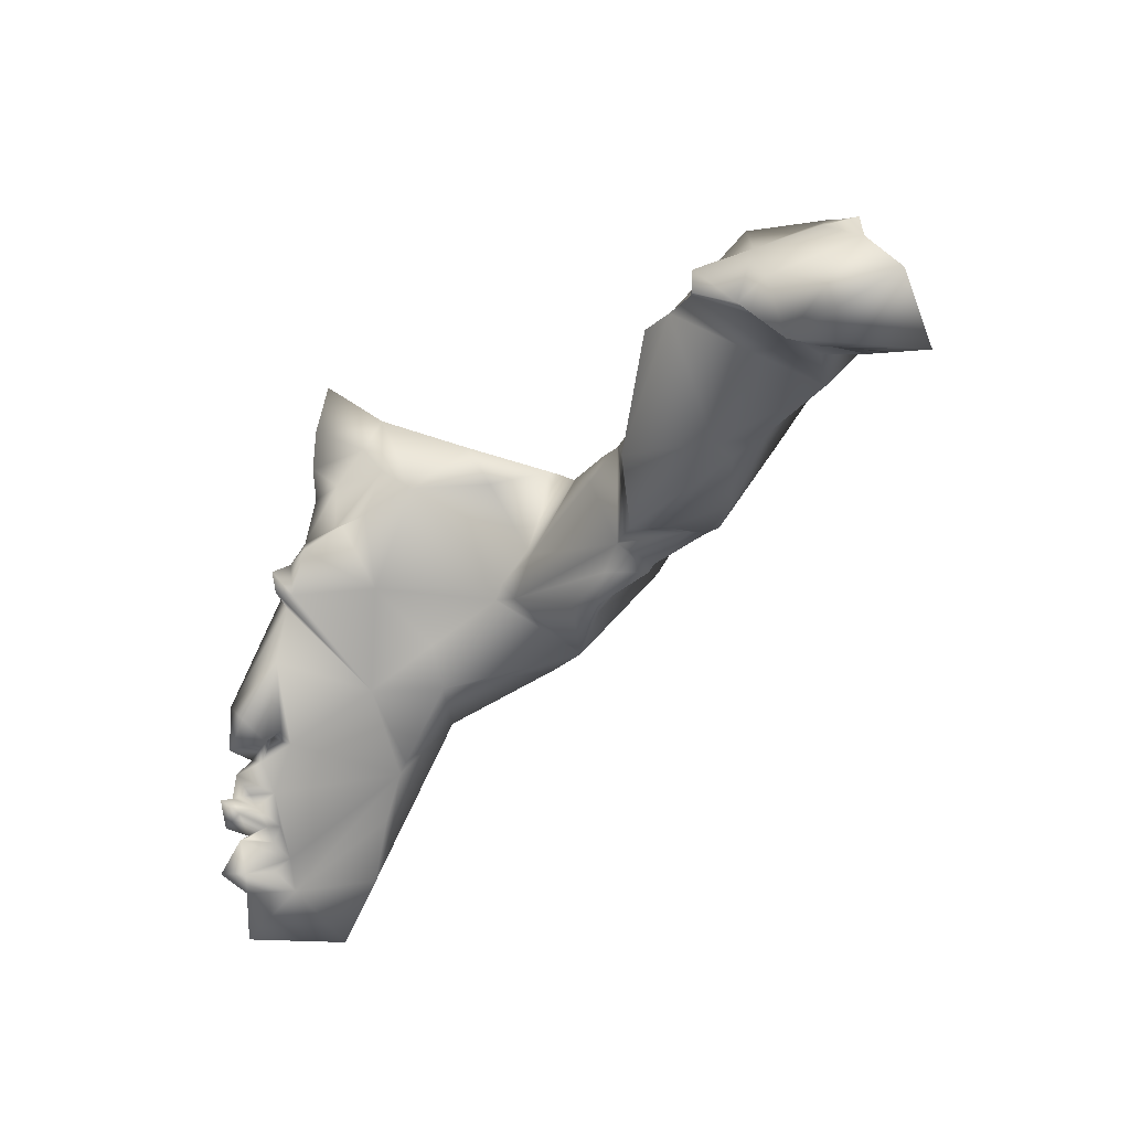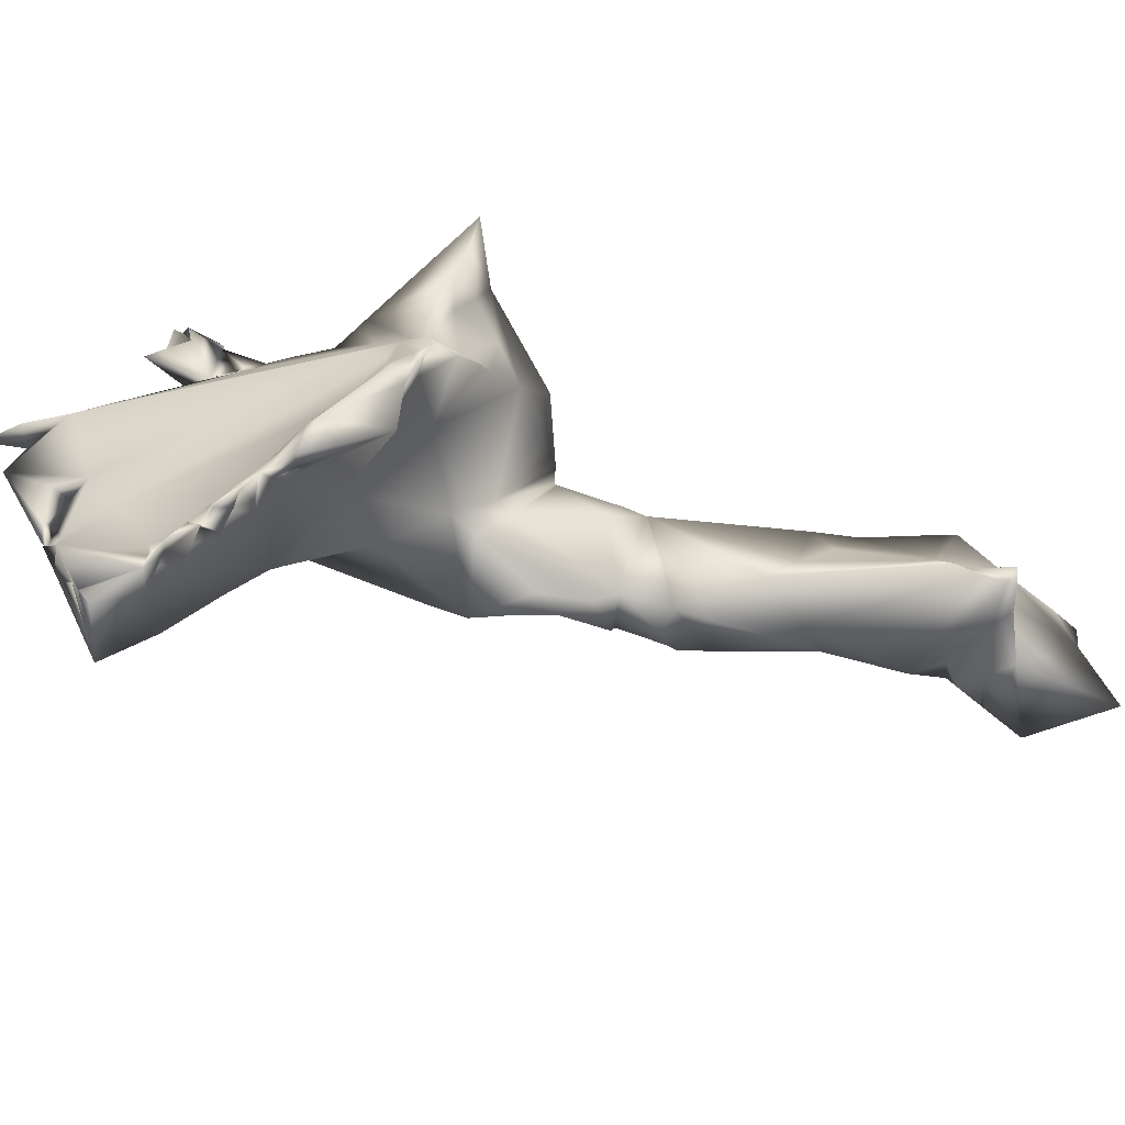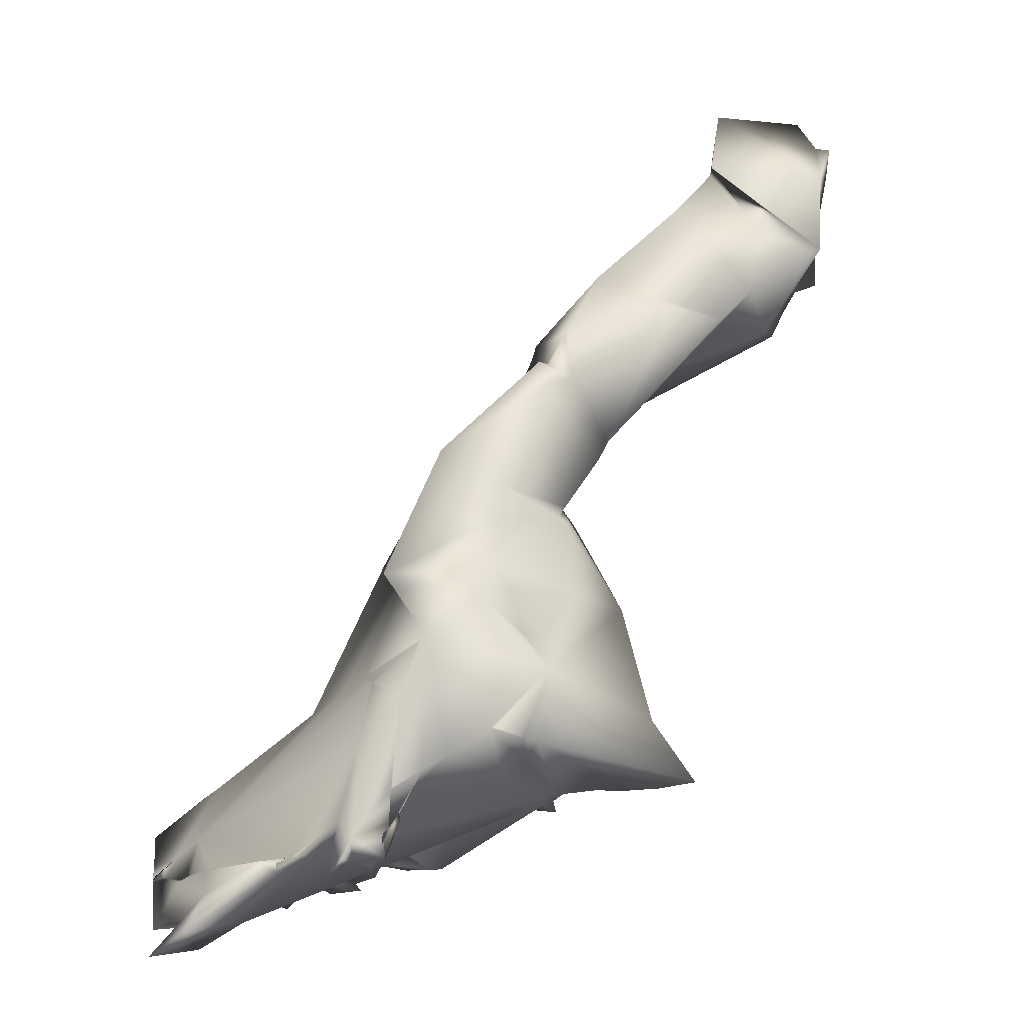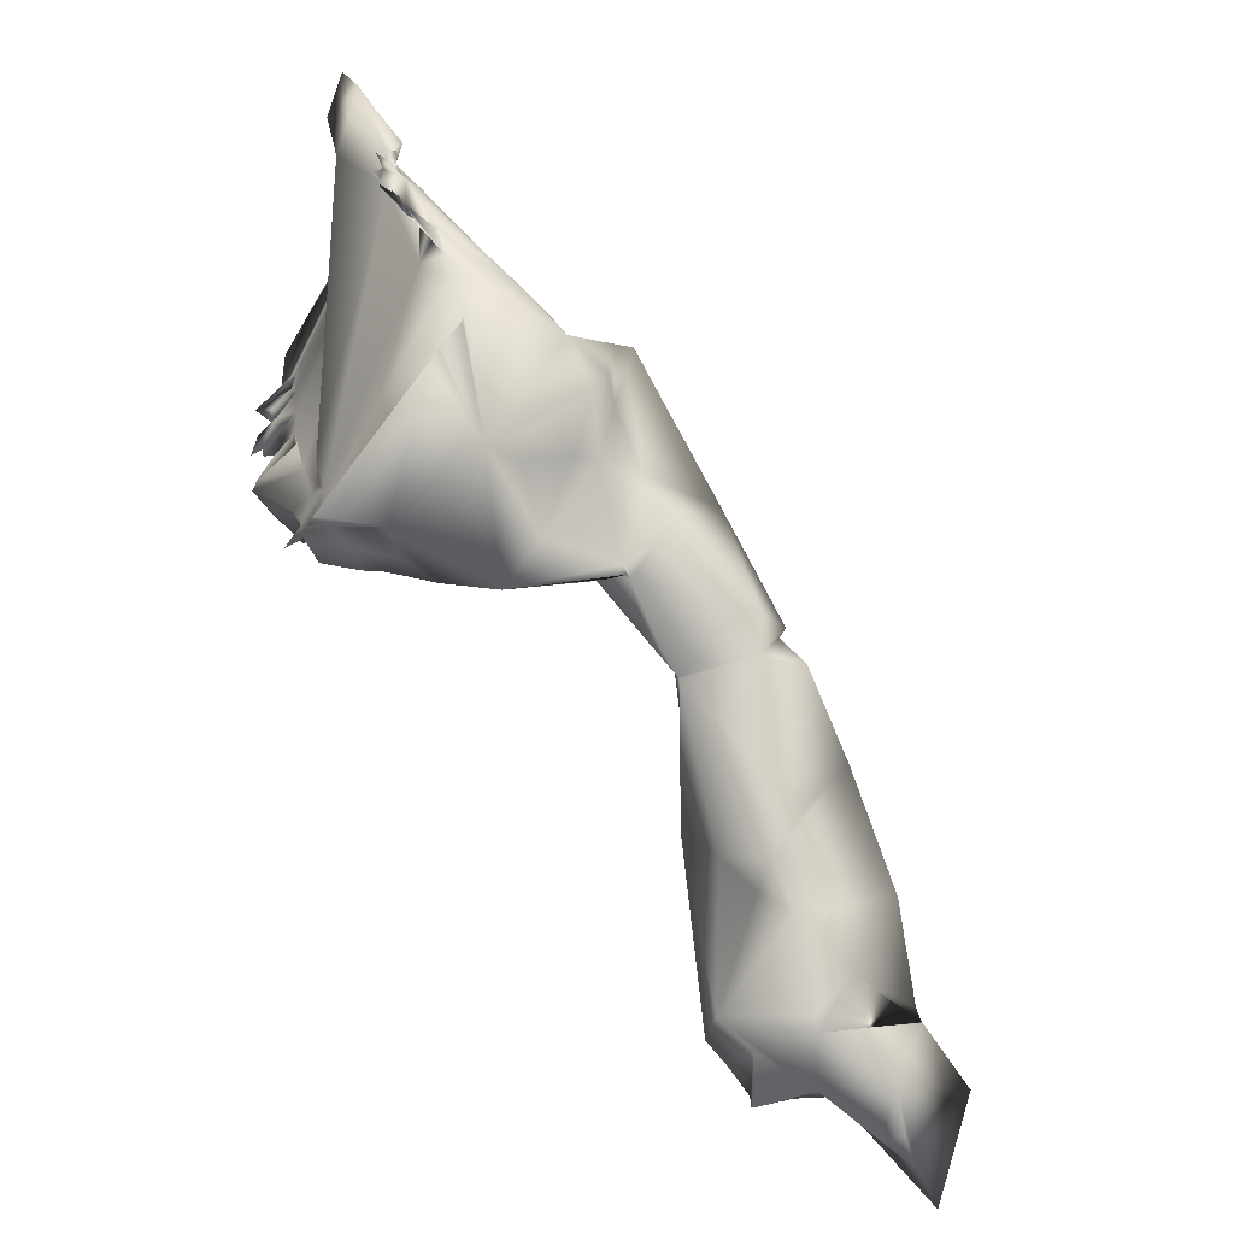
<metadata>
{"format":"obj","ext":"obj","renderer":"f3d","projection":"perspective","resolution":1024,"background":"white","views":[{"elev":-33.5,"azim":-72.2,"up":"+Y"},{"elev":-38.1,"azim":-150.4,"up":"+Y"},{"elev":2.4,"azim":147.0,"up":"+Z"},{"elev":76.1,"azim":-73.5,"up":"+Y"}]}
</metadata>
<code>
o <bpy_struct,_Object("spine_30")>-simple_2.108
v -0.7182 -0.1685 0.7979
v -0.6214 -0.1587 0.6378
v -0.5639 -0.1711 0.7999
v -0.5949 -0.1605 0.6762
v -0.5608 -0.1348 0.6782
v -0.5326 -0.1404 0.7538
v -0.2387 -0.1259 0.3826
v -0.237 -0.1223 0.3254
v -0.09811 -0.137 0.2422
v -0.6823 -0.07973 0.75
v -0.6855 -0.0522 0.7466
v -0.6541 -0.02376 0.7235
v -0.6679 -0.03929 0.6987
v -0.6691 -0.1018 0.5377
v -0.6713 -0.06835 0.54
v -0.643 -0.1089 0.5859
v -0.6305 -0.066 0.6191
v -0.6036 -0.1033 0.6037
v -0.6331 -0.022 0.6074
v -0.5258 -0.1337 0.7437
v -0.5258 -0.1337 0.7437
v -0.5059 -0.1139 0.7141
v -0.5068 -0.1132 0.7153
v -0.5059 -0.1139 0.7141
v -0.5059 -0.1139 0.7141
v -0.5059 -0.1139 0.7141
v -0.511 -0.1041 0.657
v -0.4926 -0.09884 0.7014
v -0.6039 0.02457 0.6939
v -0.5751 0.05919 0.5859
v -0.6568 -0.09482 0.5336
v -0.631 -0.09404 0.4992
v -0.4525 -0.109 0.6495
v -0.6056 -0.06029 0.522
v -0.6067 -0.09177 0.4615
v -0.5554 0.06218 0.5792
v -0.4915 0.02089 0.6102
v -0.3769 -0.02843 0.6397
v -0.5778 -0.07065 0.4666
v -0.3651 -0.08934 0.3597
v -0.3644 -0.09854 0.4828
v -0.427 0.01146 0.4725
v -0.4462 0.06068 0.5228
v -0.3899 0.06402 0.4794
v -0.2781 -0.1443 0.3446
v -0.3897 -0.0373 0.414
v -0.2603 -0.06433 0.3332
v -0.2074 0.04566 0.309
v -0.3637 -0.1032 0.5459
v -0.2352 -0.0241 0.5385
v -0.3459 -0.1118 0.5022
v -0.2232 -0.09945 0.4694
v -0.3133 0.02699 0.4993
v -0.1805 -0.1013 0.4413
v -0.2975 0.05332 0.4673
v -0.1472 0.03791 0.3936
v -0.1456 0.03209 0.4579
v -0.1761 -0.09604 0.3994
v -0.1669 -0.08803 0.2937
v -0.1352 -0.1106 0.3367
v -0.2048 0.04589 0.3069
v -0.1733 -0.1012 0.4217
v -0.1397 0.03162 0.4524
v -0.1257 -0.005823 0.398
v -0.1167 0.02451 0.4124
v -0.1019 0.02528 0.4164
v -0.09857 0.04897 0.3837
v -0.1331 -0.1207 0.3287
v -0.166 0.02531 0.2548
v -0.1355 -0.1093 0.266
v -0.07924 -0.01877 0.1399
v 0.03474 -0.0112 0.2953
v -0.1829 0.05339 0.2816
v -0.11 0.07726 0.217
v -0.009319 0.07231 0.2497
v -0.1269 -0.1593 -0.225
v -0.1282 -0.071 -0.2139
v -0.1155 -0.04808 -0.2322
v -0.04326 -0.1009 -0.2457
v 0.01534 -0.1413 -0.1369
v -0.01578 -0.2031 -0.2625
v 0.003709 -0.2918 -0.3598
v 0.0281 -0.3044 -0.3403
v 0.06783 -0.3098 -0.3126
v 0.1771 -0.363 -0.3111
v 0.06615 -0.3266 -0.3537
v 0.04018 -0.3185 -0.3655
v 0.0725 -0.3176 -0.3444
v 0.08325 -0.3194 -0.3593
v 0.07402 -0.3204 -0.3443
v 0.1084 -0.3152 -0.3205
v 0.08783 -0.3657 -0.3907
v 0.1118 -0.3578 -0.3627
v 0.1175 -0.3131 -0.3408
v 0.135 -0.378 -0.3697
v 0.1468 -0.3426 -0.3519
v -0.08397 -0.2167 -0.2922
v -0.0461 -0.2418 -0.3272
v -0.07076 -0.1853 -0.319
v -0.02022 -0.2208 -0.2842
v -0.05279 -0.1913 -0.3186
v 0.002433 -0.2342 -0.3144
v -0.01512 -0.2077 -0.3128
v 0.007116 -0.2369 -0.2994
v 0.01579 -0.2091 -0.2608
v 0.000671 -0.2029 -0.2832
v 0.01511 -0.2841 -0.3189
v 0.03444 -0.2759 -0.2893
v -0.001779 -0.2572 -0.3351
v 0.01607 -0.285 -0.3473
v 0.04892 -0.2859 -0.3232
v 0.06954 -0.252 -0.3122
v 0.08128 -0.3055 -0.2982
v 0.1317 -0.3333 -0.3021
v 0.02855 -0.2043 -0.2938
v 0.06409 -0.2345 -0.3057
v 0.00562 -0.1712 -0.2787
v 0.06429 -0.2857 -0.3415
v 0.1051 -0.2862 -0.3277
v -0.08252 -0.1183 0.2013
v -0.05237 -0.1361 0.215
v -0.06423 -0.1234 0.2371
v 0.05345 -0.1332 0.1321
v 0.01703 -0.1372 0.1832
v 0.03074 -0.149 -0.03125
v 0.1149 -0.2114 -0.1183
v 0.1273 -0.2222 -0.1321
v 0.1743 -0.122 -0.06913
v 0.2347 -0.3354 -0.2077
v 0.1464 -0.3421 -0.3323
v 0.1551 -0.3128 -0.3405
v 0.195 -0.4223 -0.389
v 0.2811 -0.4056 -0.2713
v 0.2374 -0.3705 -0.3666
v 0.3551 -0.2033 -0.294
v 0.2615 -0.341 -0.3538
v 0.3502 -0.2602 -0.2836
v 0.171 -0.2718 -0.1683
v 0.2383 -0.2906 -0.1896
v 0.2856 -0.1494 -0.2697
v 0.3617 -0.1709 -0.2599
v 0.3437 -0.1327 -0.2279
v 0.3211 -0.09801 -0.289
v 0.3582 -0.06961 -0.2554
v 0.2376 -0.3702 -0.3665
v 0.2515 -0.3533 -0.3591
v 0.2617 -0.3408 -0.3537
v 0.3326 -0.2542 -0.3161
v 0.3844 -0.1908 -0.2888
v 0.3601 -0.1828 -0.2836
v 0.3787 -0.1948 -0.2841
v 0.376 -0.1543 -0.2815
v 0.3837 -0.1565 -0.2953
v 0.3677 -0.1256 -0.2786
v 0.3651 -0.1093 -0.2689
v 0.3719 -0.1012 -0.3018
v 0.387 -0.1841 -0.2899
v 0.3831 -0.1145 -0.279
v 0.4411 -0.06667 -0.3273
v -0.1771 0.1163 0.07544
v -0.0379 -0.03096 0.08153
v -0.1762 0.03207 -0.07994
v -0.05907 0.004693 0.1273
v -0.1438 0.07001 0.09756
v -0.09897 0.1119 0.103
v -0.1782 0.06206 -0.007424
v -0.1632 0.2063 -0.06602
v -0.02417 0.169 0.00978
v -0.18 0.01818 -0.1123
v -0.1789 -0.01161 -0.1705
v -0.09261 -0.03896 -0.09338
v -0.158 0.03246 -0.133
v -0.172 0.108 -0.05881
v -0.1501 0.1131 -0.1378
v -0.1446 0.1003 -0.1722
v -0.1523 -0.05644 -0.2224
v -0.1685 -0.03163 -0.2229
v -0.138 -0.05656 -0.2019
v -0.1362 -0.01774 -0.2088
v -0.0958 -0.01568 -0.2077
v -0.1512 -0.0126 -0.2028
v -0.0845 0.005099 -0.1989
v -0.05452 0.02337 -0.2105
v -0.1412 0.02726 -0.1866
v -0.1099 0.0461 -0.1762
v -0.09783 0.03918 -0.1855
v -0.009349 0.1299 -0.1202
v -0.1576 0.1652 -0.0957
v -0.1852 0.1929 -0.161
v -0.168 0.1387 -0.1698
v -0.1902 0.2667 -0.1435
v 0.2916 0.0883 -0.2228
v -0.04272 -0.06433 0.1024
v 0.024 -0.0863 0.2287
v -0.1254 0.08642 0.1816
v -0.1057 0.0784 0.2128
v -0.09657 0.08108 0.2042
v -0.1194 0.08395 0.1919
v 0.01811 0.1057 0.1398
v 0.004382 0.08788 0.1989
v 0.02581 0.06637 0.1929
v -0.02375 -0.04784 0.0671
v 0.04151 -0.09784 0.1624
v 0.05892 -0.07609 0.1645
v 0.06512 -0.06727 0.1681
v 0.06086 -0.04779 0.1426
v 0.09164 0.09416 0.1376
v 0.1778 0.07854 0.1371
v 0.008507 0.1197 0.1115
v -0.02555 0.1477 0.0523
v 0.01429 0.167 0.054
v 0.1168 0.1294 0.123
v -0.004601 -0.0948 -0.03699
v 0.1599 -0.002282 -0.006403
v 0.1499 0.1383 0.05964
v 0.1695 0.09615 0.1145
v 0.1582 0.1344 0.04986
v 0.1673 -0.0535 -0.03484
v 0.1941 0.07668 -0.005284
v 0.1941 0.07665 -0.00532
v 0.2359 0.1149 -0.07959
v 0.08454 0.1612 0.1134
v 0.03964 0.2357 -0.07571
v 0.1075 0.2278 -0.05459
v 0.05825 0.2334 -0.06984
v 0.0579 0.2333 -0.06985
v 0.1002 0.227 -0.05443
v 0.0157 0.114 -0.1416
v 0.1566 0.2061 -0.08834
v 0.1936 0.1456 -0.01586
v 0.3215 0.09215 -0.2201
v 0.1821 0.1534 -0.1403
v 0.2815 0.1425 -0.1697
v 0.3394 0.08338 -0.2385
v 0.3189 0.1014 -0.2168
v 0.3189 0.1014 -0.2168
v 0.3421 0.08887 -0.2254
v 0.3696 -0.06051 -0.256
v 0.3599 0.07494 -0.2238
v 0.2162 0.1603 -0.1411
v 0.2088 0.176 -0.1287
v 0.2227 0.1775 -0.1267
v 0.1881 0.1935 -0.1059
v 0.2431 0.1488 -0.1593
v 0.2241 0.1924 -0.1632
v 0.2238 0.1757 -0.1305
v 0.2224 0.1976 -0.1645
v 0.2783 0.1705 -0.1867
v 0.2383 0.1949 -0.1759
v 0.2515 0.1901 -0.2013
v 0.2493 0.2057 -0.2117
v 0.2644 0.1991 -0.2239
v 0.2803 0.1756 -0.2166
v 0.2934 0.1729 -0.2131
v 0.3047 0.1574 -0.2341
v 0.346 0.005601 -0.3156
v 0.4013 -0.01279 -0.3482
v 0.4403 0.02376 -0.3142
v 0.3989 -0.001979 -0.2742
v 0.4238 -0.01843 -0.3089
v 0.4706 -0.01795 -0.3503
v 0.4082 0.04795 -0.2814
f 2 5 4
f 4 5 3
f 45 8 7
f 9 68 70
f 12 13 11
f 3 29 10
f 16 18 2
f 23 21 22
f 29 3 23
f 25 24 18
f 25 28 26
f 26 22 24
f 25 37 30
f 28 37 26
f 23 30 29
f 30 23 25
f 30 19 29
f 19 39 34
f 31 32 33
f 34 32 31
f 39 19 30
f 31 18 16
f 33 27 18
f 27 33 28
f 37 36 30
f 29 13 12
f 14 16 15
f 14 31 16
f 34 15 19
f 40 41 32
f 38 44 43
f 43 44 42
f 44 48 46
f 42 46 39
f 42 44 46
f 37 43 36
f 36 43 39
f 50 38 49
f 57 50 54
f 50 55 53
f 58 62 7
f 64 62 60
f 56 61 48
f 65 56 63
f 65 63 64
f 61 69 59
f 66 9 122
f 74 73 67
f 59 68 60
f 60 62 58
f 56 67 61
f 9 60 68
f 7 52 51
f 63 57 54
f 57 56 55
f 77 78 99
f 77 99 76
f 78 79 99
f 81 105 76
f 94 93 92
f 91 94 90
f 93 96 92
f 86 90 88
f 89 92 86
f 98 100 97
f 103 102 101
f 102 100 98
f 98 101 102
f 97 100 76
f 101 98 99
f 105 106 104
f 105 108 127
f 108 109 107
f 107 109 110
f 113 114 108
f 115 116 102
f 116 112 109
f 111 113 108
f 104 102 109
f 117 79 115
f 116 119 112
f 112 119 118
f 111 118 110
f 111 112 118
f 106 117 115
f 100 102 104
f 117 106 101
f 84 113 111
f 119 91 90
f 119 94 91
f 76 100 81
f 120 121 9
f 124 122 121
f 123 124 125
f 121 122 9
f 213 125 202
f 23 3 20 21
f 213 80 125
f 125 80 126
f 128 125 126
f 85 129 138
f 133 132 134
f 131 135 96
f 131 96 130
f 135 95 96
f 85 132 133
f 137 133 136
f 85 127 114
f 138 127 85
f 139 127 138
f 116 140 119
f 137 141 139
f 137 148 135
f 152 153 151
f 156 155 143
f 155 156 154
f 151 135 150
f 145 133 134
f 136 146 135
f 147 137 136
f 152 141 151
f 155 142 154
f 143 150 140
f 140 150 135
f 129 139 138
f 139 129 133
f 157 152 151
f 153 157 151
f 158 155 154
f 159 153 156
f 166 173 162
f 166 163 164
f 166 161 163
f 162 171 166
f 167 166 160
f 168 160 165
f 162 173 172
f 190 175 174
f 172 174 184
f 176 178 177
f 77 80 176
f 186 180 179
f 180 78 179
f 185 228 186
f 175 185 184
f 223 187 185
f 170 184 181
f 170 181 178
f 162 172 169
f 182 186 183
f 188 189 190
f 190 223 175
f 189 191 190
f 167 168 223
f 167 173 166
f 174 188 190
f 186 192 183
f 197 165 160
f 195 198 196
f 198 160 196
f 163 198 195
f 197 198 196
f 201 200 75
f 71 163 161
f 193 161 202
f 161 193 71
f 205 208 194
f 206 204 203
f 208 207 201
f 208 201 72
f 200 199 197
f 230 220 219
f 220 221 219
f 221 230 219
f 222 168 211
f 168 215 224
f 226 187 223
f 168 224 227
f 225 227 226
f 227 224 226
f 215 243 229
f 215 217 230
f 229 224 215
f 222 211 209
f 207 222 199
f 207 212 222
f 215 212 216
f 206 216 208
f 212 207 216
f 140 182 183
f 142 214 218
f 231 142 144
f 142 231 221
f 237 234 236
f 233 221 231
f 235 237 236
f 234 192 235
f 235 233 231
f 192 256 183
f 243 241 232
f 245 247 246
f 240 246 244
f 247 249 246
f 230 242 243
f 248 247 246
f 250 253 251
f 253 255 244
f 253 249 251
f 248 233 255
f 249 252 245
f 245 252 250
f 251 249 247
f 256 143 183
f 256 159 143
f 258 260 261
f 260 259 159
f 262 259 258
f 234 256 192
f 232 244 233
f 144 238 231
f 258 261 257
f 260 159 256
f 262 258 234
f 243 232 229
f 229 232 228
f 59 193 70
f 122 72 66
f 3 10 1
f 20 6 5
f 47 8 45
f 8 58 7
f 123 203 124
f 159 156 143
f 238 144 155
f 41 51 49
f 127 80 105
f 85 130 93
f 130 96 93
f 79 140 115
f 119 131 94
f 195 160 164
f 213 202 171
f 232 186 228
f 2 4 3
f 2 3 1
f 5 6 3
f 59 70 68
f 45 7 51
f 10 11 13
f 10 12 11
f 10 29 12
f 16 17 19
f 16 2 17
f 21 20 5 22
f 22 5 18 24
f 25 26 24
f 25 27 28
f 35 32 34 39
f 23 26 25
f 26 23 22
f 25 26 37
f 27 25 18
f 19 17 10 13
f 30 36 39
f 37 38 43
f 18 31 33
f 13 29 19
f 31 14 15 34
f 10 17 2
f 3 21 20
f 16 19 15
f 91 90 86 114
f 35 40 32
f 39 46 40
f 35 39 40
f 39 43 42
f 41 45 51
f 40 45 41
f 40 47 45
f 40 48 47
f 46 48 40
f 32 41 33
f 33 49 38
f 38 28 33
f 51 52 49
f 52 50 49
f 44 50 53
f 52 54 50
f 50 44 38
f 50 57 55
f 59 60 58
f 48 61 8
f 47 48 8
f 8 59 58
f 64 54 62
f 57 63 56
f 65 66 56
f 64 66 65
f 56 66 67
f 64 9 66
f 8 61 59
f 59 69 71
f 9 64 60
f 61 73 69
f 61 67 73
f 73 74 69
f 67 75 74
f 54 64 63
f 52 7 62
f 56 48 55
f 62 54 52
f 76 80 77
f 80 76 105
f 86 88 89
f 93 114 86 92
f 93 92 95 85
f 89 88 90 94
f 89 94 92
f 88 84 83 87
f 95 92 96
f 91 113 84 90
f 99 98 97 76
f 88 90 84
f 82 87 83
f 100 104 106 81
f 81 106 105
f 111 110 109 112
f 111 108 107 110
f 103 101 106 115
f 104 109 108
f 104 108 105
f 102 116 109
f 79 117 101
f 79 101 99
f 103 115 102
f 111 110 83 84
f 110 118 82
f 88 118 119 90
f 118 88 87
f 133 145 146 147
f 83 110 82
f 82 118 87
f 120 124 121
f 128 123 125
f 127 126 80
f 127 128 126
f 114 130 85
f 95 132 85
f 135 134 95
f 137 139 133
f 85 133 129
f 119 140 131
f 115 140 116
f 131 140 135
f 141 142 128
f 128 142 218
f 139 141 128
f 150 143 154 152
f 95 145 132
f 149 137 135
f 152 151 150
f 155 154 143
f 153 152 154 156
f 147 136 135 148
f 151 149 135
f 157 159 158
f 132 145 134
f 136 147 146
f 145 134 135 146
f 134 145 95
f 141 152 154 142
f 133 147 136
f 147 148 137
f 137 149 141
f 155 144 142
f 158 154 152 157
f 149 151 141
f 176 177 179 77
f 159 157 153
f 127 139 128
f 160 166 164
f 161 166 171
f 160 168 167
f 162 169 171
f 170 169 184
f 178 171 170
f 170 171 169
f 174 175 184
f 173 174 172
f 186 179 181 184
f 196 163 71 74
f 77 179 78
f 177 178 181
f 177 181 179
f 180 182 79
f 176 80 178
f 180 79 78
f 175 223 185
f 187 228 185
f 169 172 184
f 186 182 180
f 185 186 184
f 178 80 171
f 167 191 189
f 191 223 190
f 223 191 167
f 167 189 188
f 173 167 188
f 173 188 174
f 193 124 120
f 59 71 193
f 194 72 122
f 194 208 72
f 195 196 160
f 198 197 160
f 205 204 206 208
f 163 195 164
f 74 197 196
f 197 199 165
f 163 196 198
f 197 75 200
f 72 201 75
f 193 202 124
f 220 219 214 142
f 199 209 165
f 201 207 199
f 204 205 194
f 201 199 200
f 75 197 74
f 209 210 165
f 210 209 211
f 128 218 206
f 218 214 206
f 215 216 206
f 214 217 215
f 230 217 220
f 219 220 217
f 220 142 221
f 240 232 241 242
f 219 217 214
f 214 215 206
f 215 168 222
f 187 224 228
f 226 225 187
f 225 224 187
f 225 226 224
f 225 168 227
f 228 224 229
f 215 230 243
f 168 226 223
f 225 226 168
f 211 168 210
f 215 222 212
f 209 199 222
f 207 208 216
f 183 143 140
f 235 231 237
f 235 236 234
f 231 234 237
f 192 236 235
f 233 236 192
f 235 236 233
f 232 233 192
f 246 242 241 245
f 244 246 247
f 240 244 232
f 246 242 230 248
f 240 242 246
f 243 249 245
f 243 242 246 249
f 241 243 245
f 253 251 248 254
f 250 252 253
f 244 251 253
f 255 254 248
f 253 252 249
f 251 247 245 250
f 254 255 253
f 260 256 257 261
f 247 251 244
f 244 255 233
f 248 251 247
f 256 258 257
f 256 234 258
f 260 258 259
f 259 239 238
f 259 262 239
f 233 248 221
f 248 230 221
f 231 238 239
f 234 231 239 262
f 238 155 158 259
f 69 74 71
f 66 72 67
f 67 72 75
f 10 2 1
f 2 18 5
f 20 21 6
f 6 21 3
f 171 80 213
f 124 202 125
f 194 122 124
f 206 203 123
f 203 204 124
f 124 204 194
f 128 206 123
f 159 259 158
f 130 93 94 131
f 28 38 37
f 55 48 44
f 53 55 44
f 41 49 33
f 120 9 70 193
f 114 93 130
f 113 91 114
f 108 114 127
f 79 182 140
f 161 171 202
f 165 210 168
f 186 232 192

</code>
